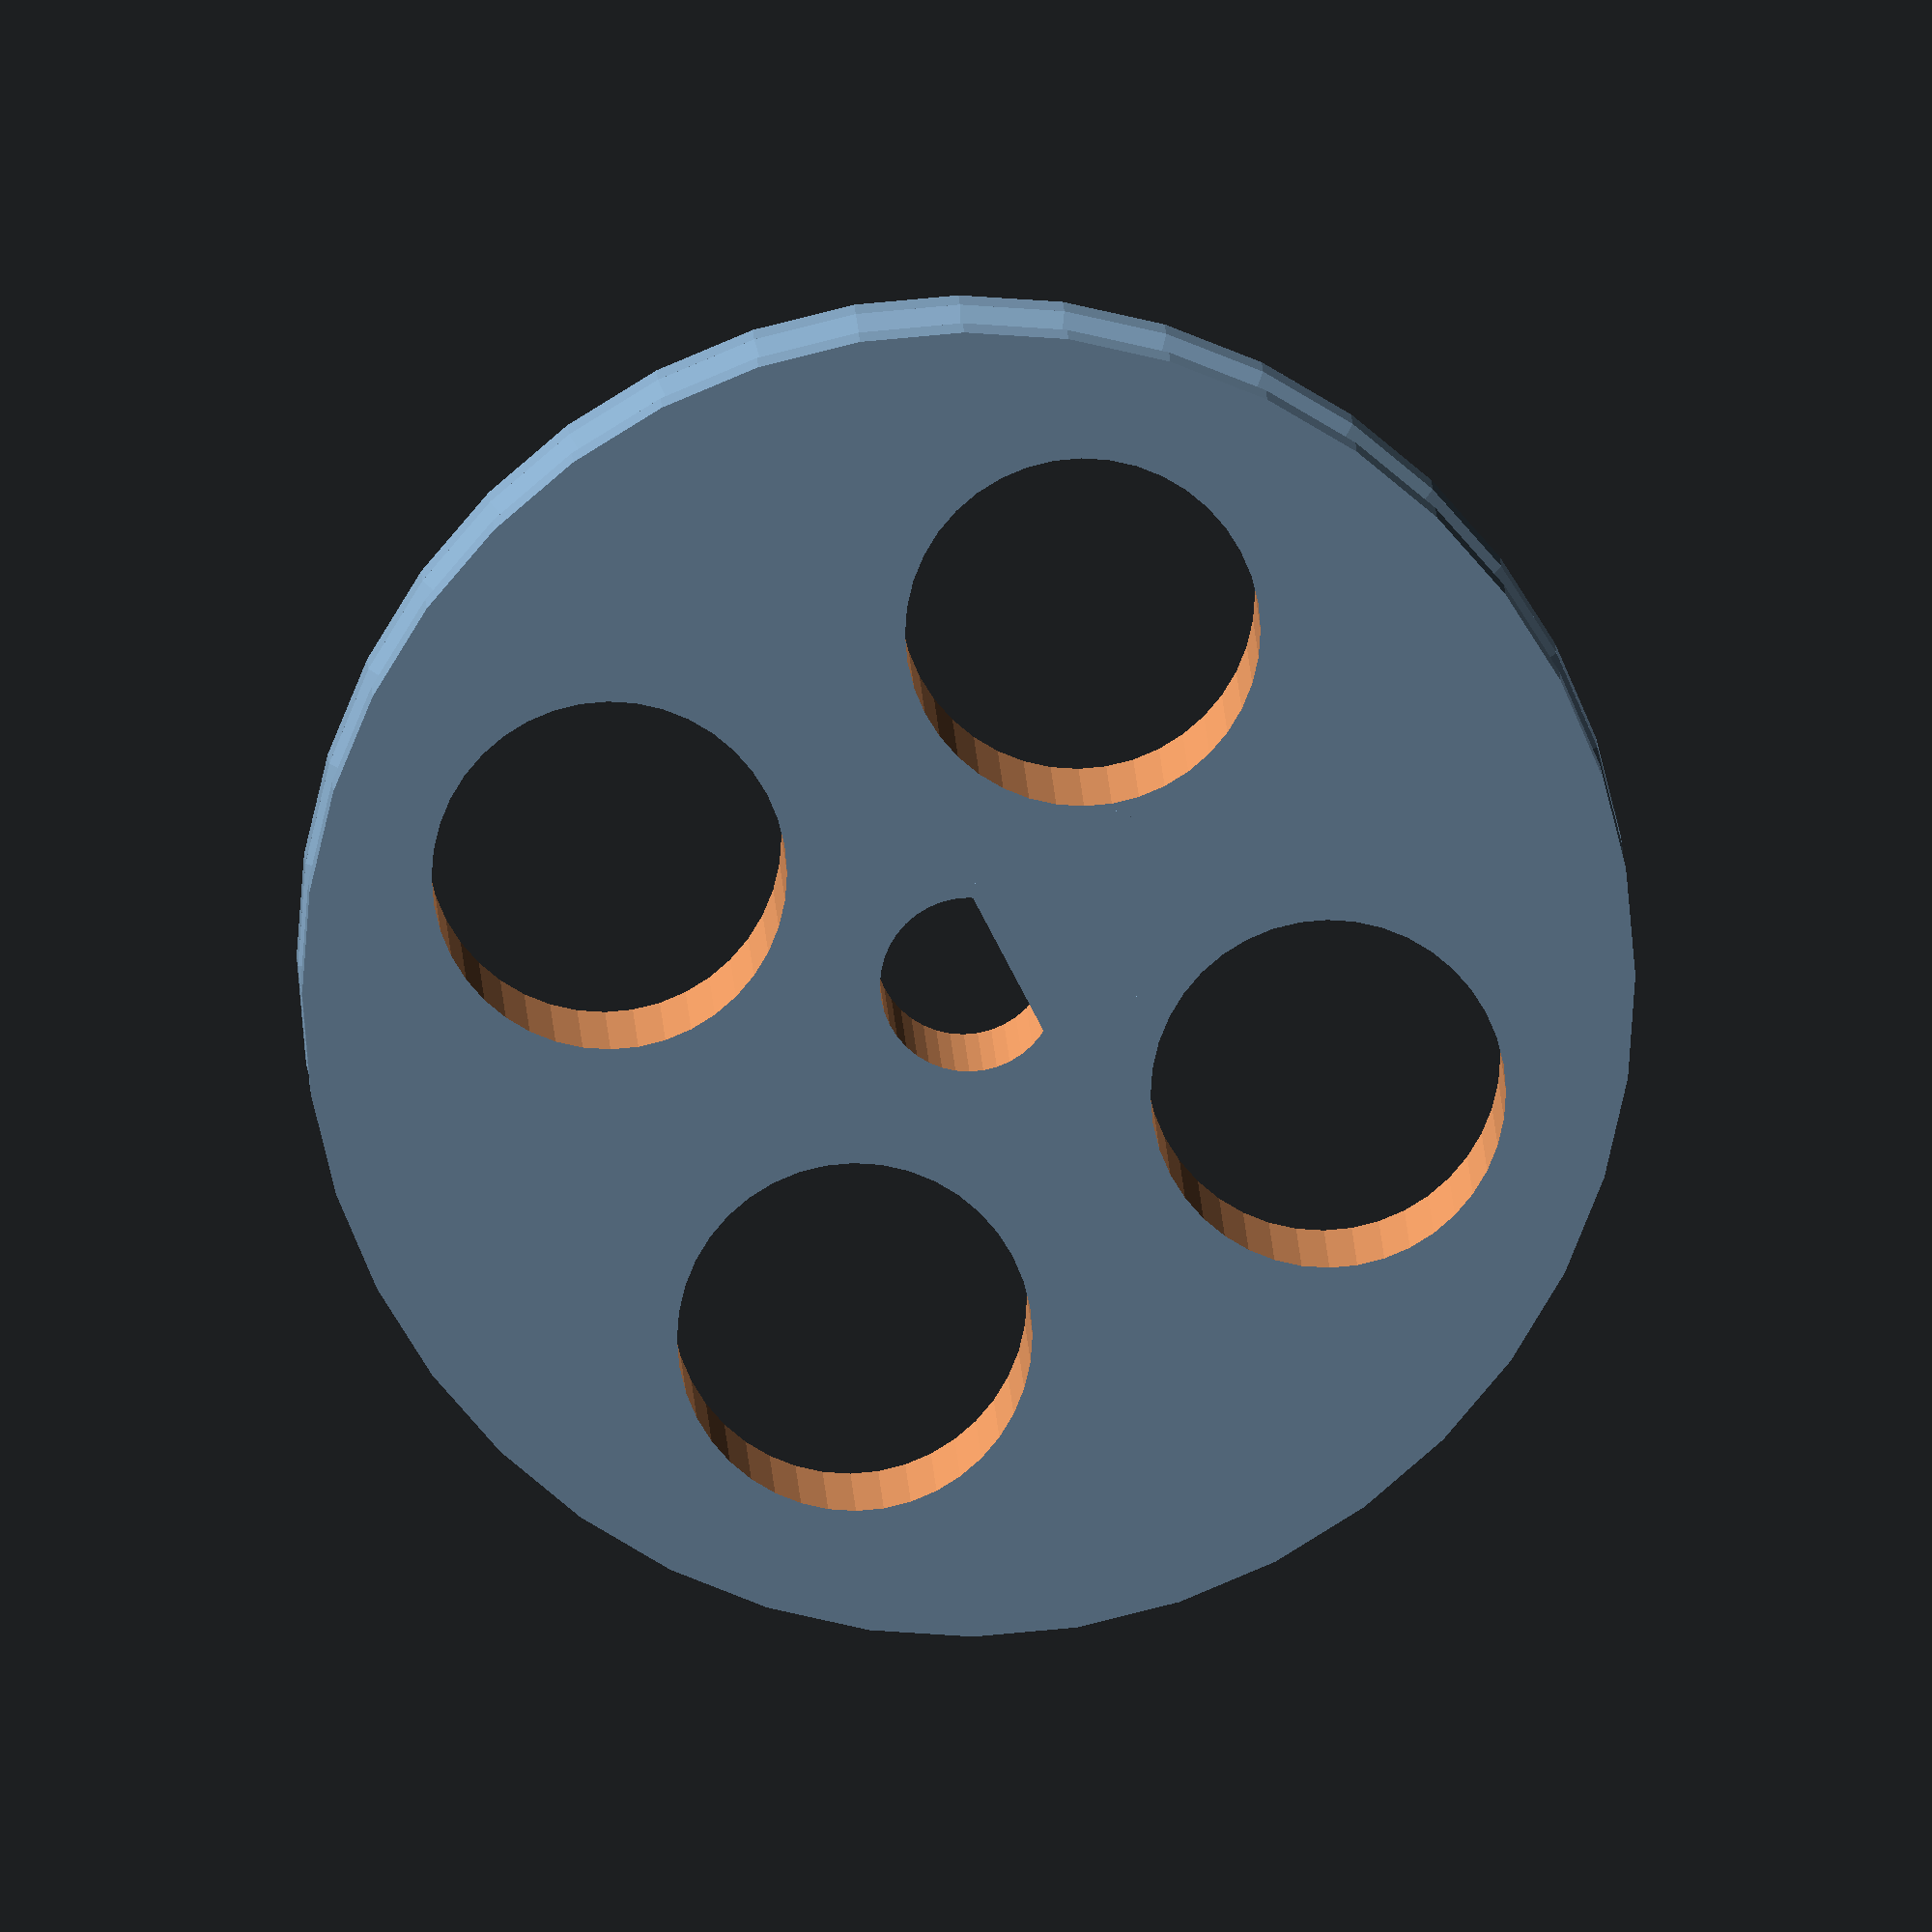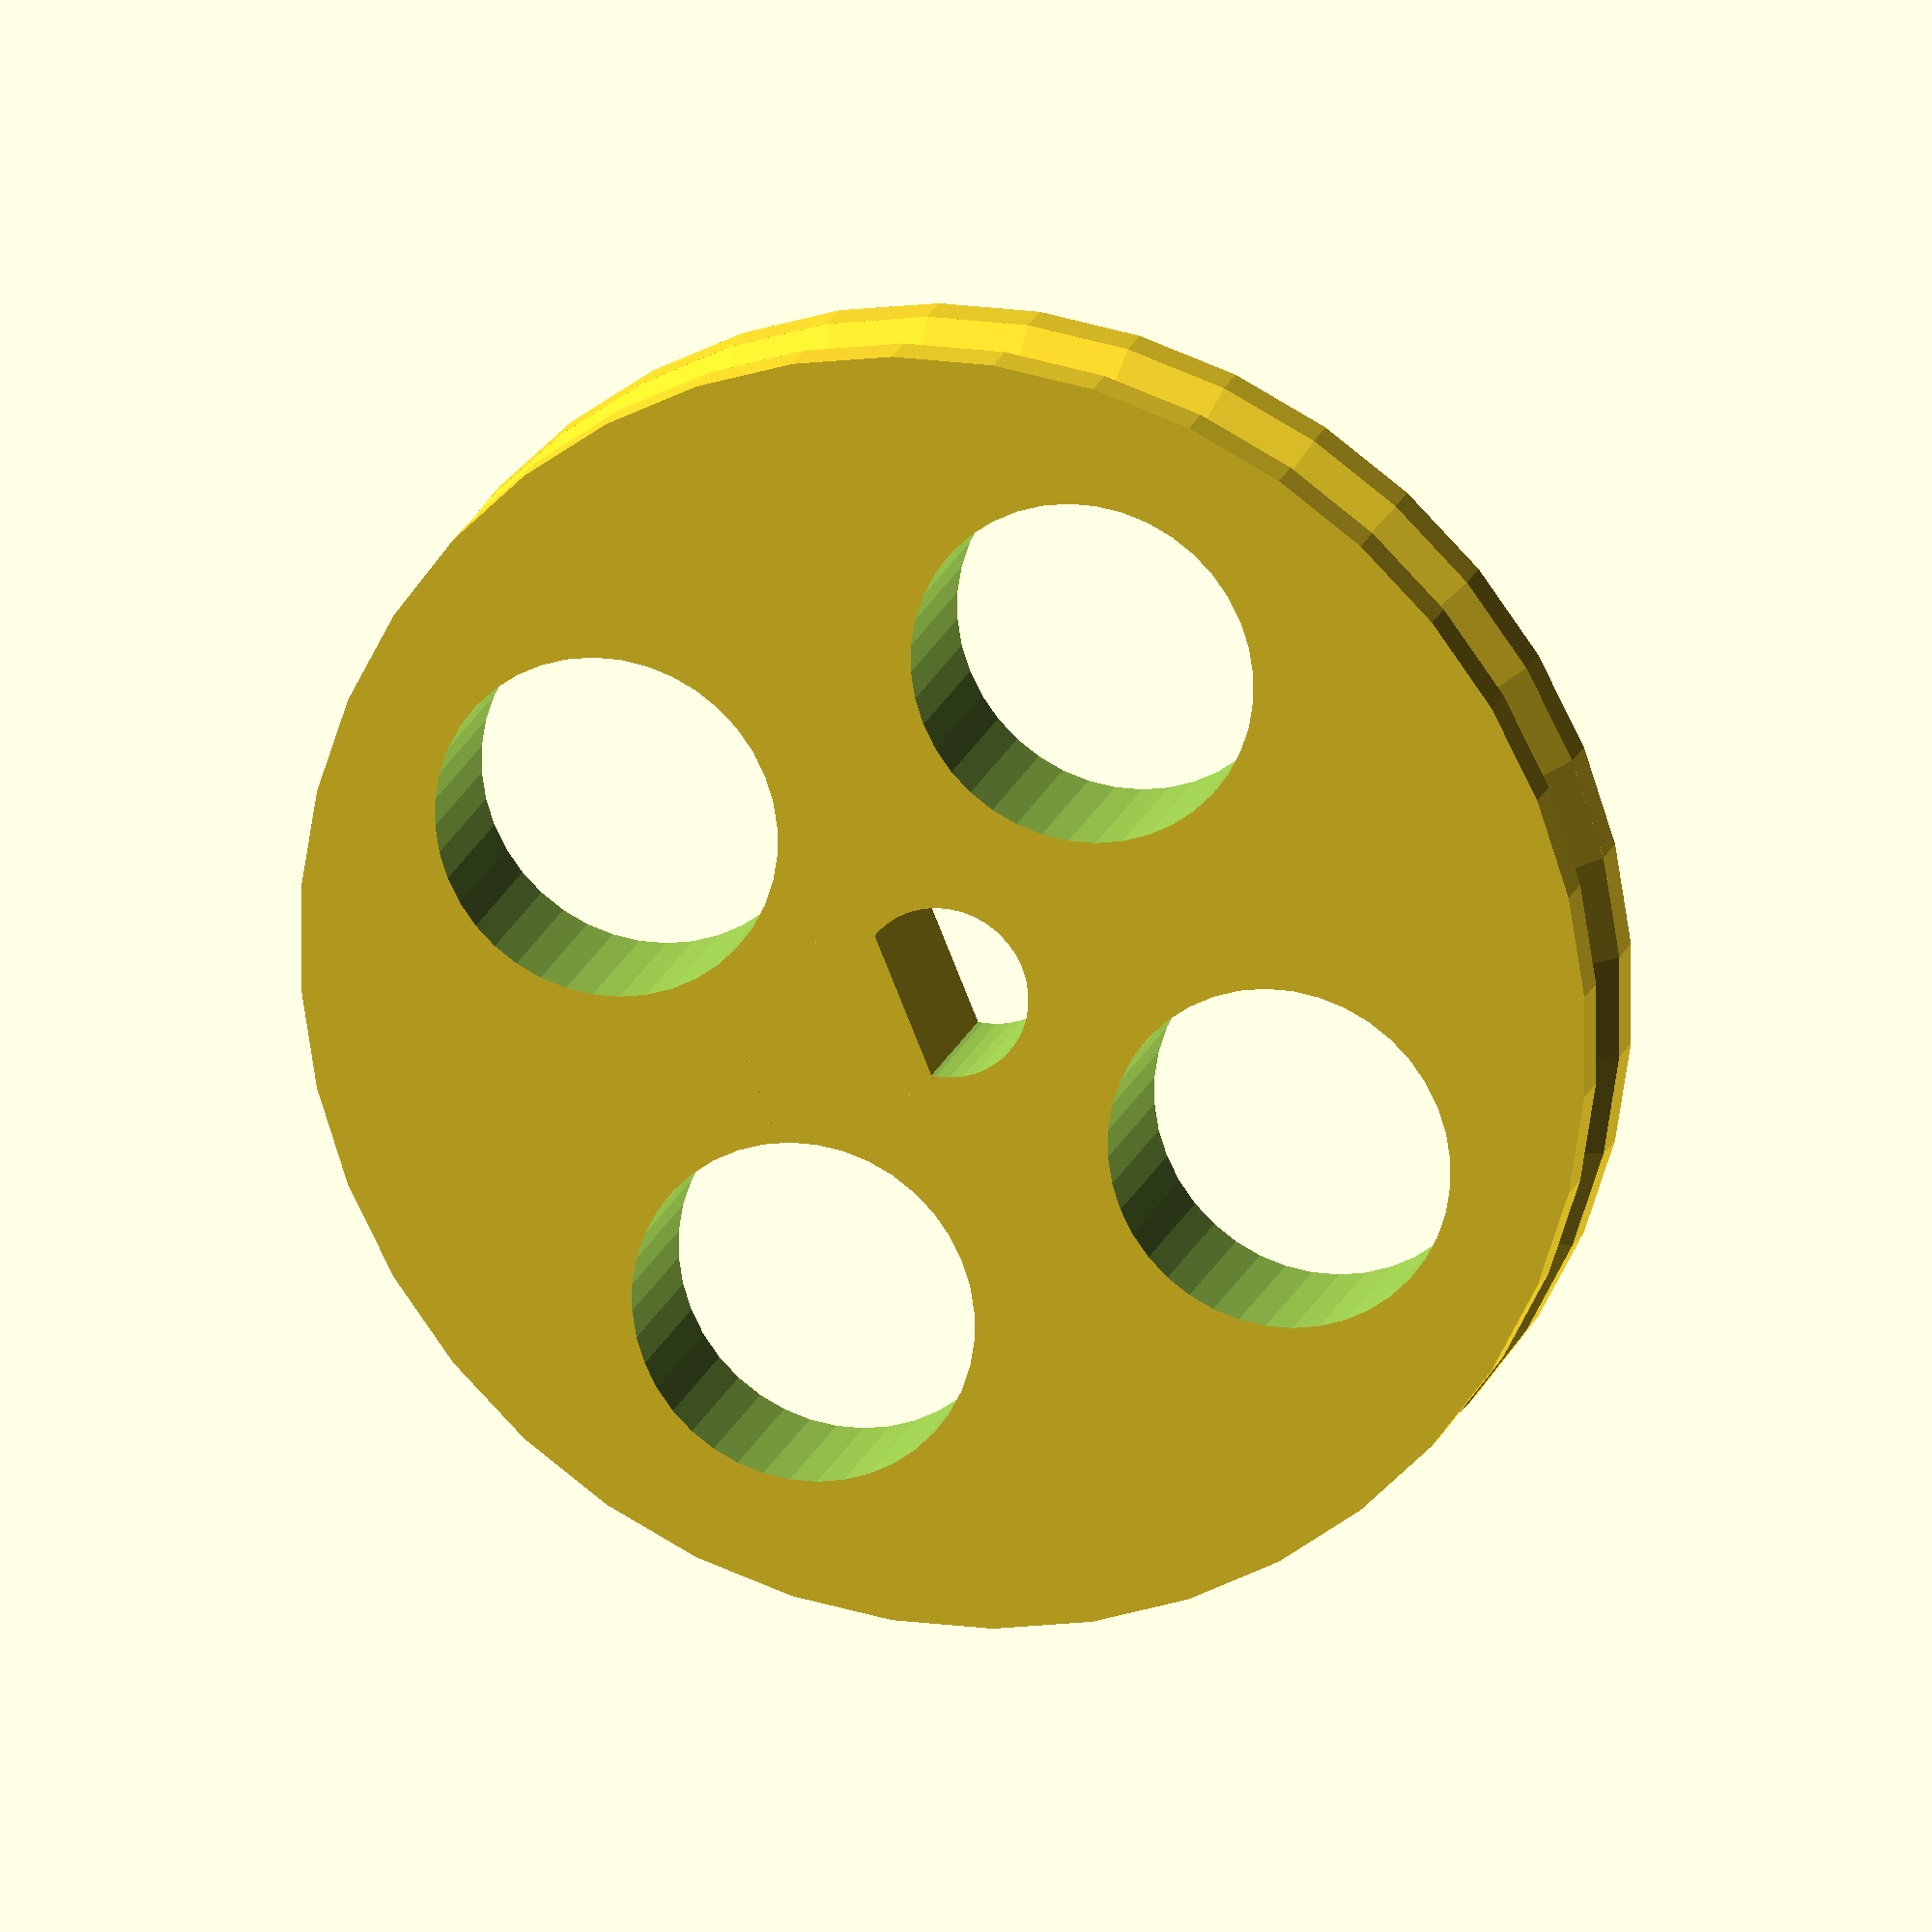
<openscad>
union()
{
  difference()
  {
    union()
      {
        cylinder(h=1,r1=15,r2=15,$fn=40);
        translate([0,0,1])  cylinder(h=1,r1=15,r2=14,$fn=40);
        translate([0,0,2])  cylinder(h=1,r1=14,r2=15,$fn=40);
        translate([0,0,3])  cylinder(h=1,r1=15,r2=15,$fn=40);
      }
    translate([0,0,-1]) cylinder(h=6,r1=2,r2=2,$fn=40);
    translate([6,6,-1]) cylinder(h=6,r1=4,r2=4,$fn=40);
    translate([6,-6,-1])  cylinder(h=6,r1=4,r2=4,$fn=40);
    translate([-6,6,-1])  cylinder(h=6,r1=4,r2=4,$fn=40);
    translate([-6,-6,-1]) cylinder(h=6,r1=4,r2=4,$fn=40);
  }
  translate([-2,1,0]) cube(4,4,4);
}

</openscad>
<views>
elev=347.9 azim=62.6 roll=358.2 proj=o view=wireframe
elev=341.8 azim=247.5 roll=15.2 proj=o view=wireframe
</views>
